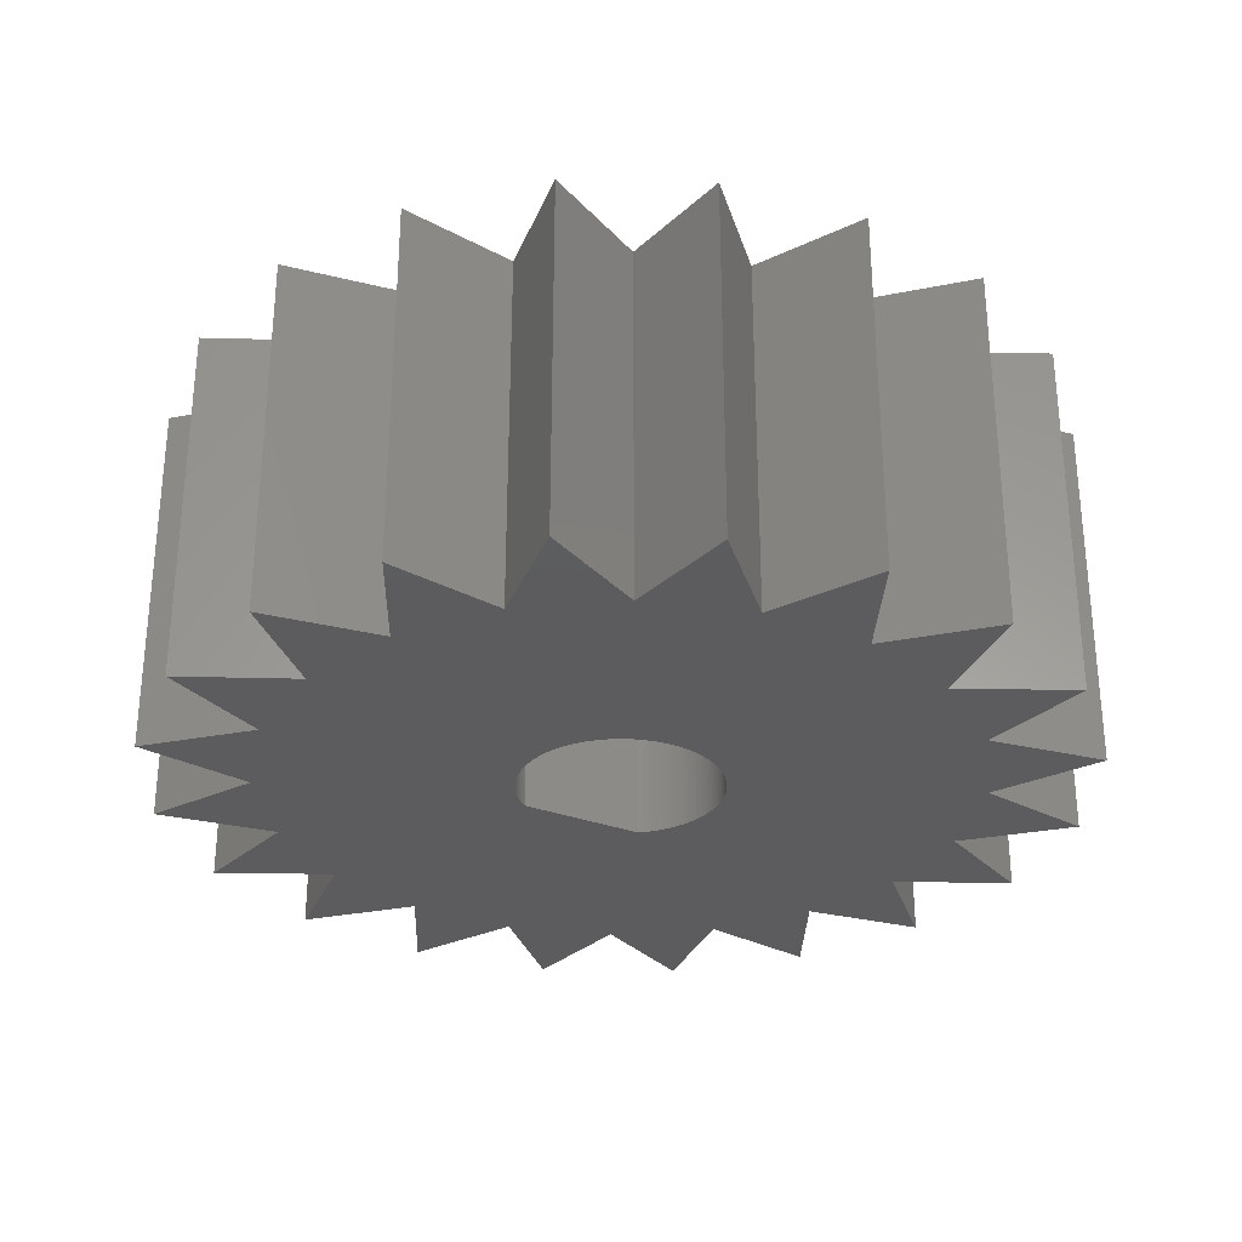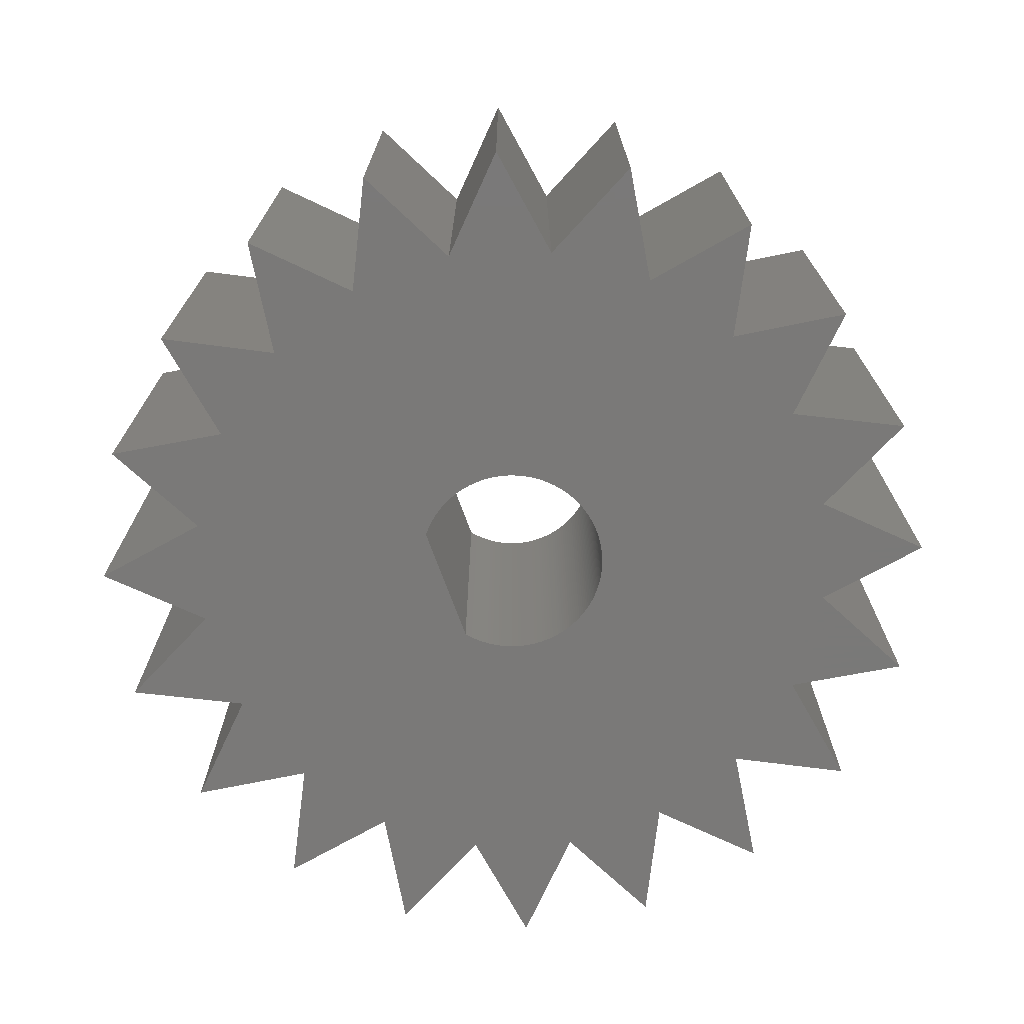
<metadata>
{"format":"stl","ext":"stl","renderer":"f3d","projection":"perspective","resolution":1024,"background":"white","views":[{"elev":-30.0,"azim":-28.8,"up":"+Z"},{"elev":-72.3,"azim":-69.9,"up":"+Z"}]}
</metadata>
<code>
# stl→obj: 398 verts, 796 faces
v 2.75 0 0
v 2.749 0.08638 10
v 2.749 0.08638 0
v 2.75 0 10
v -2.75 0 10
v -2.749 0.08638 0
v -2.749 0.08638 10
v -2.75 0 0
v 0 -2.75 0
v -0.08638 -2.749 10
v 0 -2.75 10
v -0.08638 -2.749 0
v -1.945 -1.945 10
v -2.005 -1.883 0
v -2.005 -1.883 10
v -1.945 -1.945 0
v 1.883 2.005 0
v 1.945 1.945 10
v 1.883 2.005 10
v 1.945 1.945 0
v -1.945 1.945 0
v -1.883 2.005 10
v -1.945 1.945 10
v -1.883 2.005 0
v 1.945 -1.945 0
v 2.005 -1.883 10
v 2.005 -1.883 0
v 1.945 -1.945 10
v 2.557 1.012 0
v 2.524 1.092 10
v 2.524 1.092 0
v 2.557 1.012 10
v -2.557 1.012 10
v -2.524 1.092 0
v -2.524 1.092 10
v -2.557 1.012 0
v 2.701 0.5153 0
v 2.684 0.5999 10
v 2.684 0.5999 0
v 2.701 0.5153 10
v 2.274 1.546 0
v 2.225 1.616 10
v 2.225 1.616 0
v 2.274 1.546 10
v 2.45 1.248 0
v 2.41 1.325 10
v 2.41 1.325 0
v 2.45 1.248 10
v 1.714 2.15 0
v 1.753 2.119 10
v 1.714 2.15 10
v 1.753 2.119 0
v -2.701 0.5153 10
v -2.684 0.5999 0
v -2.684 0.5999 10
v -2.701 0.5153 0
v -2.274 1.546 10
v -2.225 1.616 0
v -2.225 1.616 10
v -2.274 1.546 0
v 2.701 -0.5153 0
v 2.716 -0.4302 10
v 2.716 -0.4302 0
v 2.701 -0.5153 10
v 1.616 -2.225 0
v 1.546 -2.274 10
v 1.616 -2.225 10
v 1.546 -2.274 0
v -2.274 -1.546 10
v -2.322 -1.474 0
v -2.322 -1.474 10
v -2.274 -1.546 0
v 2.738 0.2588 0
v 2.728 0.3447 10
v 2.728 0.3447 0
v 2.738 0.2588 10
v 2.716 0.4302 10
v 2.716 0.4302 0
v 2.641 0.7672 0
v 2.615 0.8498 10
v 2.615 0.8498 0
v 2.641 0.7672 10
v 2.664 0.6839 0
v 2.664 0.6839 10
v 2.119 1.753 0
v 2.063 1.819 10
v 2.063 1.819 0
v 2.119 1.753 10
v 2.173 1.685 10
v 2.173 1.685 0
v 2.005 1.883 10
v 2.005 1.883 0
v 2.488 1.171 0
v 2.488 1.171 10
v 1.819 2.063 0
v 1.819 2.063 10
v -2.738 0.2588 10
v -2.728 0.3447 0
v -2.728 0.3447 10
v -2.738 0.2588 0
v -2.119 1.753 10
v -2.063 1.819 0
v -2.063 1.819 10
v -2.119 1.753 0
v -2.005 1.883 10
v -2.005 1.883 0
v -2.45 1.248 10
v -2.41 1.325 0
v -2.41 1.325 10
v -2.45 1.248 0
v -2.367 1.4 10
v -2.322 1.474 0
v -2.322 1.474 10
v -2.367 1.4 0
v -2.641 0.7672 10
v -2.615 0.8498 0
v -2.615 0.8498 10
v -2.641 0.7672 0
v -1.753 2.119 0
v -1.714 2.15 10
v -1.753 2.119 10
v -1.714 2.15 0
v 2.738 -0.2588 0
v 2.745 -0.1727 10
v 2.745 -0.1727 0
v 2.738 -0.2588 10
v 0.2588 -2.738 0
v 0.1727 -2.745 10
v 0.2588 -2.738 10
v 0.1727 -2.745 0
v 0.08638 -2.749 0
v 0.08638 -2.749 10
v 0.3447 -2.728 0
v 0.3447 -2.728 10
v 0.8498 -2.615 0
v 0.7672 -2.641 10
v 0.8498 -2.615 10
v 0.7672 -2.641 0
v 1.819 -2.063 0
v 1.753 -2.119 10
v 1.819 -2.063 10
v 1.753 -2.119 0
v 1.685 -2.173 0
v 1.685 -2.173 10
v 1.883 -2.005 0
v 1.883 -2.005 10
v 2.119 -1.753 0
v 2.173 -1.685 10
v 2.173 -1.685 0
v 2.119 -1.753 10
v 2.063 -1.819 10
v 2.063 -1.819 0
v 2.225 -1.616 10
v 2.225 -1.616 0
v 2.728 -0.3447 10
v 2.728 -0.3447 0
v 2.749 -0.08638 10
v 2.749 -0.08638 0
v -1.883 -2.005 0
v -1.883 -2.005 10
v -1.248 -2.45 0
v -1.325 -2.41 10
v -1.248 -2.45 10
v -1.325 -2.41 0
v -2.524 -1.092 10
v -2.557 -1.012 0
v -2.557 -1.012 10
v -2.524 -1.092 0
v -2.225 -1.616 10
v -2.225 -1.616 0
v -2.641 -0.7672 10
v -2.664 -0.6839 0
v -2.664 -0.6839 10
v -2.641 -0.7672 0
v -2.684 -0.5999 10
v -2.701 -0.5153 0
v -2.701 -0.5153 10
v -2.684 -0.5999 0
v -2.615 -0.8498 10
v -2.615 -0.8498 0
v -2.728 -0.3447 10
v -2.738 -0.2588 0
v -2.738 -0.2588 10
v -2.728 -0.3447 0
v -2.716 -0.4302 0
v -2.716 -0.4302 10
v -2.745 -0.1727 0
v -2.745 -0.1727 10
v -2.749 -0.08638 10
v -2.749 -0.08638 0
v 2.745 0.1727 0
v 2.745 0.1727 10
v 2.587 0.9315 10
v 2.587 0.9315 0
v 2.367 1.4 0
v 2.322 1.474 10
v 2.322 1.474 0
v 2.367 1.4 10
v -2.173 1.685 0
v -2.173 1.685 10
v -2.488 1.171 10
v -2.488 1.171 0
v -2.587 0.9315 0
v -2.587 0.9315 10
v -2.664 0.6839 0
v -2.664 0.6839 10
v -2.716 0.4302 0
v -2.716 0.4302 10
v -2.745 0.1727 10
v -2.745 0.1727 0
v -1.819 2.063 0
v -1.819 2.063 10
v 0.4302 -2.716 0
v 0.4302 -2.716 10
v 0.9315 -2.587 0
v 0.9315 -2.587 10
v 1.092 -2.524 0
v 1.012 -2.557 10
v 1.092 -2.524 10
v 1.012 -2.557 0
v 0.6839 -2.664 10
v 0.6839 -2.664 0
v 0.5999 -2.684 0
v 0.5153 -2.701 10
v 0.5999 -2.684 10
v 0.5153 -2.701 0
v 1.4 -2.367 0
v 1.325 -2.41 10
v 1.4 -2.367 10
v 1.325 -2.41 0
v 1.474 -2.322 10
v 1.474 -2.322 0
v 1.248 -2.45 10
v 1.248 -2.45 0
v 1.171 -2.488 0
v 1.171 -2.488 10
v 2.274 -1.546 10
v 2.274 -1.546 0
v 2.45 -1.248 0
v 2.488 -1.171 10
v 2.488 -1.171 0
v 2.45 -1.248 10
v 2.524 -1.092 0
v 2.557 -1.012 10
v 2.557 -1.012 0
v 2.524 -1.092 10
v 2.41 -1.325 0
v 2.41 -1.325 10
v 2.322 -1.474 0
v 2.367 -1.4 10
v 2.367 -1.4 0
v 2.322 -1.474 10
v 2.587 -0.9315 10
v 2.587 -0.9315 0
v 2.615 -0.8498 0
v 2.641 -0.7672 10
v 2.641 -0.7672 0
v 2.615 -0.8498 10
v 2.684 -0.5999 0
v 2.684 -0.5999 10
v 2.664 -0.6839 10
v 2.664 -0.6839 0
v -1.819 -2.063 0
v -1.819 -2.063 10
v -1.546 -2.274 0
v -1.616 -2.225 10
v -1.546 -2.274 10
v -1.616 -2.225 0
v -1.685 -2.173 0
v -1.753 -2.119 10
v -1.685 -2.173 10
v -1.753 -2.119 0
v -1.171 -2.488 0
v -1.171 -2.488 10
v -1.012 -2.557 0
v -1.092 -2.524 10
v -1.012 -2.557 10
v -1.092 -2.524 0
v -1.4 -2.367 10
v -1.4 -2.367 0
v -1.474 -2.322 0
v -1.474 -2.322 10
v -0.9315 -2.587 0
v -0.9315 -2.587 10
v -0.7672 -2.641 0
v -0.8498 -2.615 10
v -0.7672 -2.641 10
v -0.8498 -2.615 0
v -0.5153 -2.701 0
v -0.5999 -2.684 10
v -0.5153 -2.701 10
v -0.5999 -2.684 0
v -0.6839 -2.664 0
v -0.6839 -2.664 10
v -0.4302 -2.716 0
v -0.4302 -2.716 10
v -0.2588 -2.738 0
v -0.3447 -2.728 10
v -0.2588 -2.738 10
v -0.3447 -2.728 0
v -0.1727 -2.745 0
v -0.1727 -2.745 10
v -2.488 -1.171 10
v -2.488 -1.171 0
v -2.367 -1.4 0
v -2.367 -1.4 10
v -2.41 -1.325 10
v -2.45 -1.248 0
v -2.45 -1.248 10
v -2.41 -1.325 0
v -2.173 -1.685 10
v -2.173 -1.685 0
v -2.063 -1.819 10
v -2.119 -1.753 0
v -2.119 -1.753 10
v -2.063 -1.819 0
v -2.587 -0.9315 10
v -2.587 -0.9315 0
v 6.78 -6.78 0
v 4.353 -8.544 0
v 7.33 -10.09 0
v 8.544 -4.353 0
v 8.544 4.353 0
v 10.09 -7.33 0
v 9.471 -1.5 0
v 9.471 1.5 0
v 11.86 -3.854 0
v 12.47 0 0
v 11.86 3.854 0
v 6.78 6.78 0
v 10.09 7.33 0
v 4.353 8.544 0
v 7.33 10.09 0
v 1.5 -9.471 0
v 3.854 -11.86 0
v -1.5 -9.471 0
v 0 -12.47 0
v -4.353 -8.544 0
v -6.78 -6.78 0
v -8.544 -4.353 0
v -9.471 -1.5 0
v -3.854 -11.86 0
v -12.47 0 0
v -9.471 1.5 0
v -11.86 -3.854 0
v -10.09 -7.33 0
v -6.78 6.78 0
v -4.353 8.544 0
v -7.33 10.09 0
v -8.544 4.353 0
v -10.09 7.33 0
v -11.86 3.854 0
v 1.5 9.471 0
v 3.854 11.86 0
v -1.5 9.471 0
v 0 12.47 0
v -3.854 11.86 0
v -7.33 -10.09 0
v 6.78 6.78 10
v 4.353 8.544 10
v 7.33 10.09 10
v 8.544 4.353 10
v 8.544 -4.353 10
v 10.09 7.33 10
v 9.471 1.5 10
v 9.471 -1.5 10
v 11.86 3.854 10
v 12.47 0 10
v 11.86 -3.854 10
v 6.78 -6.78 10
v 10.09 -7.33 10
v 4.353 -8.544 10
v 7.33 -10.09 10
v 1.5 9.471 10
v 3.854 11.86 10
v -1.5 9.471 10
v 0 12.47 10
v -4.353 8.544 10
v -6.78 6.78 10
v -8.544 4.353 10
v -9.471 1.5 10
v -3.854 11.86 10
v -9.471 -1.5 10
v -8.544 -4.353 10
v -11.86 3.854 10
v -10.09 7.33 10
v -6.78 -6.78 10
v -4.353 -8.544 10
v -7.33 -10.09 10
v -10.09 -7.33 10
v -11.86 -3.854 10
v -12.47 0 10
v 1.5 -9.471 10
v 3.854 -11.86 10
v -1.5 -9.471 10
v 0 -12.47 10
v -3.854 -11.86 10
v -7.33 10.09 10
f 1 2 3
f 2 1 4
f 5 6 7
f 6 5 8
f 9 10 11
f 10 9 12
f 13 14 15
f 14 13 16
f 17 18 19
f 18 17 20
f 21 22 23
f 22 21 24
f 25 26 27
f 26 25 28
f 29 30 31
f 30 29 32
f 33 34 35
f 34 33 36
f 37 38 39
f 38 37 40
f 41 42 43
f 42 41 44
f 45 46 47
f 46 45 48
f 49 50 51
f 50 49 52
f 53 54 55
f 54 53 56
f 57 58 59
f 58 57 60
f 61 62 63
f 62 61 64
f 65 66 67
f 66 65 68
f 69 70 71
f 70 69 72
f 73 74 75
f 74 73 76
f 75 77 78
f 77 75 74
f 79 80 81
f 80 79 82
f 83 82 79
f 82 83 84
f 85 86 87
f 86 85 88
f 43 89 90
f 89 43 42
f 87 91 92
f 91 87 86
f 93 48 45
f 48 93 94
f 95 19 96
f 19 95 17
f 97 98 99
f 98 97 100
f 101 102 103
f 102 101 104
f 105 21 23
f 21 105 106
f 107 108 109
f 108 107 110
f 111 112 113
f 112 111 114
f 115 116 117
f 116 115 118
f 119 120 121
f 120 119 122
f 123 124 125
f 124 123 126
f 127 128 129
f 128 127 130
f 131 11 132
f 11 131 9
f 133 129 134
f 129 133 127
f 135 136 137
f 136 135 138
f 139 140 141
f 140 139 142
f 143 67 144
f 67 143 65
f 145 141 146
f 141 145 139
f 147 148 149
f 148 147 150
f 27 151 152
f 151 27 26
f 149 153 154
f 153 149 148
f 63 155 156
f 155 63 62
f 125 157 158
f 157 125 124
f 159 13 160
f 13 159 16
f 161 162 163
f 162 161 164
f 165 166 167
f 166 165 168
f 169 72 69
f 72 169 170
f 171 172 173
f 172 171 174
f 175 176 177
f 176 175 178
f 179 174 171
f 174 179 180
f 181 182 183
f 182 181 184
f 177 185 186
f 185 177 176
f 183 187 188
f 187 183 182
f 189 8 5
f 8 189 190
f 191 76 73
f 76 191 192
f 3 192 191
f 192 3 2
f 78 40 37
f 40 78 77
f 81 193 194
f 193 81 80
f 194 32 29
f 32 194 193
f 39 84 83
f 84 39 38
f 90 88 85
f 88 90 89
f 92 18 20
f 18 92 91
f 195 196 197
f 196 195 198
f 47 198 195
f 198 47 46
f 197 44 41
f 44 197 196
f 31 94 93
f 94 31 30
f 52 96 50
f 96 52 95
f 103 106 105
f 106 103 102
f 59 199 200
f 199 59 58
f 200 104 101
f 104 200 199
f 201 110 107
f 110 201 202
f 35 202 201
f 202 35 34
f 109 114 111
f 114 109 108
f 113 60 57
f 60 113 112
f 117 203 204
f 203 117 116
f 204 36 33
f 36 204 203
f 55 205 206
f 205 55 54
f 206 118 115
f 118 206 205
f 99 207 208
f 207 99 98
f 208 56 53
f 56 208 207
f 209 100 97
f 100 209 210
f 7 210 209
f 210 7 6
f 211 121 212
f 121 211 119
f 24 212 22
f 212 24 211
f 130 132 128
f 132 130 131
f 213 134 214
f 134 213 133
f 215 137 216
f 137 215 135
f 217 218 219
f 218 217 220
f 138 221 136
f 221 138 222
f 223 224 225
f 224 223 226
f 142 144 140
f 144 142 143
f 25 146 28
f 146 25 145
f 227 228 229
f 228 227 230
f 68 231 66
f 231 68 232
f 230 233 228
f 233 230 234
f 235 219 236
f 219 235 217
f 152 150 147
f 150 152 151
f 154 237 238
f 237 154 153
f 239 240 241
f 240 239 242
f 243 244 245
f 244 243 246
f 247 242 239
f 242 247 248
f 249 250 251
f 250 249 252
f 245 253 254
f 253 245 244
f 255 256 257
f 256 255 258
f 259 64 61
f 64 259 260
f 257 261 262
f 261 257 256
f 156 126 123
f 126 156 155
f 158 4 1
f 4 158 157
f 263 160 264
f 160 263 159
f 265 266 267
f 266 265 268
f 269 270 271
f 270 269 272
f 273 163 274
f 163 273 161
f 275 276 277
f 276 275 278
f 164 279 162
f 279 164 280
f 281 267 282
f 267 281 265
f 283 277 284
f 277 283 275
f 285 286 287
f 286 285 288
f 289 290 291
f 290 289 292
f 293 287 294
f 287 293 285
f 295 291 296
f 291 295 289
f 297 298 299
f 298 297 300
f 301 299 302
f 299 301 297
f 303 168 165
f 168 303 304
f 71 305 306
f 305 71 70
f 307 308 309
f 308 307 310
f 311 170 169
f 170 311 312
f 313 314 315
f 314 313 316
f 173 178 175
f 178 173 172
f 317 180 179
f 180 317 318
f 186 184 181
f 184 186 185
f 188 190 189
f 190 188 187
f 226 214 224
f 214 226 213
f 220 216 218
f 216 220 215
f 222 225 221
f 225 222 223
f 232 229 231
f 229 232 227
f 234 236 233
f 236 234 235
f 238 252 249
f 252 238 237
f 241 246 243
f 246 241 240
f 251 248 247
f 248 251 250
f 254 258 255
f 258 254 253
f 262 260 259
f 260 262 261
f 272 264 270
f 264 272 263
f 268 271 266
f 271 268 269
f 278 274 276
f 274 278 273
f 280 282 279
f 282 280 281
f 288 284 286
f 284 288 283
f 292 294 290
f 294 292 293
f 300 296 298
f 296 300 295
f 12 302 10
f 302 12 301
f 309 304 303
f 304 309 308
f 306 310 307
f 310 306 305
f 315 312 311
f 312 315 314
f 15 316 313
f 316 15 14
f 167 318 317
f 318 167 166
f 122 51 120
f 51 122 49
f 65 319 320
f 320 319 321
f 322 319 323
f 319 322 324
f 325 322 326
f 322 325 327
f 328 325 326
f 326 323 329
f 323 326 322
f 323 330 331
f 330 323 319
f 330 332 333
f 156 319 63
f 334 320 335
f 1 319 158
f 191 330 3
f 3 330 1
f 319 1 330
f 158 319 125
f 125 319 123
f 123 319 156
f 319 61 63
f 319 259 61
f 319 262 259
f 319 257 262
f 319 255 257
f 319 254 255
f 319 245 254
f 319 243 245
f 319 241 243
f 319 239 241
f 319 247 239
f 319 251 247
f 319 249 251
f 319 238 249
f 319 154 238
f 319 149 154
f 319 147 149
f 135 320 334
f 319 152 147
f 319 27 152
f 319 25 27
f 319 145 25
f 319 139 145
f 319 142 139
f 319 143 142
f 319 65 143
f 320 68 65
f 320 232 68
f 320 227 232
f 320 230 227
f 320 234 230
f 320 235 234
f 320 217 235
f 320 220 217
f 320 215 220
f 320 135 215
f 334 138 135
f 334 222 138
f 334 223 222
f 334 226 223
f 334 213 226
f 334 133 213
f 334 127 133
f 334 130 127
f 334 131 130
f 336 334 337
f 9 334 336
f 334 9 131
f 9 336 12
f 12 336 301
f 301 336 297
f 297 336 300
f 300 336 295
f 295 336 289
f 289 336 292
f 292 336 293
f 293 336 285
f 285 336 288
f 338 288 336
f 288 338 283
f 283 338 275
f 275 338 278
f 278 338 273
f 273 338 161
f 161 338 164
f 164 338 280
f 280 338 281
f 281 338 265
f 265 338 268
f 339 268 338
f 268 339 269
f 269 339 272
f 272 339 263
f 263 339 159
f 159 339 16
f 16 339 14
f 14 339 316
f 316 339 314
f 314 339 312
f 312 339 170
f 340 170 339
f 170 340 72
f 72 340 70
f 70 340 305
f 305 340 310
f 310 340 308
f 308 340 304
f 304 340 168
f 168 340 166
f 166 340 318
f 318 340 180
f 341 180 340
f 180 341 174
f 174 341 172
f 185 341 184
f 176 341 185
f 178 341 176
f 172 341 178
f 338 336 342
f 341 343 344
f 98 344 207
f 341 340 345
f 100 344 98
f 340 339 346
f 122 347 348
f 348 347 349
f 207 350 347
f 347 350 351
f 207 344 350
f 350 344 352
f 73 330 191
f 75 330 73
f 78 330 75
f 37 330 78
f 39 330 37
f 83 330 39
f 79 330 83
f 81 330 79
f 194 330 81
f 29 330 194
f 31 330 29
f 93 330 31
f 45 330 93
f 47 330 45
f 195 330 47
f 197 330 195
f 41 330 197
f 43 330 41
f 90 330 43
f 85 330 90
f 87 330 85
f 92 330 87
f 20 330 92
f 17 330 20
f 95 330 17
f 52 330 95
f 49 330 52
f 330 49 332
f 332 49 353
f 332 353 354
f 355 353 49
f 353 355 356
f 122 355 49
f 347 122 119
f 347 119 211
f 347 211 24
f 347 24 21
f 347 21 106
f 347 106 102
f 347 102 104
f 347 104 199
f 347 199 58
f 347 58 60
f 347 60 112
f 347 112 114
f 347 114 108
f 347 108 110
f 347 110 202
f 347 202 34
f 347 34 36
f 347 36 203
f 347 203 116
f 347 116 118
f 347 118 205
f 347 205 54
f 347 54 56
f 347 56 207
f 6 344 210
f 184 341 182
f 182 341 187
f 187 341 190
f 122 348 355
f 8 344 6
f 190 341 8
f 344 8 341
f 355 348 357
f 210 344 100
f 339 338 358
f 51 359 360
f 360 359 361
f 362 359 363
f 359 362 364
f 365 362 366
f 362 365 367
f 368 365 366
f 366 363 369
f 363 366 362
f 363 370 371
f 370 363 359
f 370 372 373
f 74 359 77
f 374 360 375
f 4 359 2
f 124 370 157
f 157 370 4
f 359 4 370
f 2 359 192
f 192 359 76
f 76 359 74
f 359 40 77
f 359 38 40
f 359 84 38
f 359 82 84
f 359 80 82
f 359 193 80
f 359 32 193
f 359 30 32
f 359 94 30
f 359 48 94
f 359 46 48
f 359 198 46
f 359 196 198
f 359 44 196
f 359 42 44
f 359 89 42
f 359 88 89
f 51 360 374
f 359 86 88
f 359 91 86
f 359 18 91
f 359 19 18
f 359 96 19
f 359 50 96
f 359 51 50
f 376 374 377
f 374 376 51
f 376 120 51
f 378 120 376
f 379 120 378
f 120 379 121
f 121 379 212
f 212 379 22
f 22 379 23
f 23 379 105
f 105 379 103
f 103 379 101
f 101 379 200
f 200 379 59
f 380 59 379
f 59 380 57
f 57 380 113
f 113 380 111
f 111 380 109
f 109 380 107
f 107 380 201
f 201 380 35
f 35 380 33
f 33 380 204
f 204 380 117
f 381 117 380
f 117 381 115
f 115 381 206
f 208 381 99
f 53 381 208
f 55 381 53
f 206 381 55
f 378 376 382
f 186 383 384
f 5 381 383
f 381 380 385
f 383 186 181
f 380 379 386
f 266 387 388
f 388 387 389
f 186 384 387
f 387 384 390
f 384 383 391
f 383 381 392
f 126 370 124
f 155 370 126
f 62 370 155
f 64 370 62
f 260 370 64
f 261 370 260
f 256 370 261
f 258 370 256
f 253 370 258
f 244 370 253
f 246 370 244
f 240 370 246
f 242 370 240
f 248 370 242
f 250 370 248
f 252 370 250
f 237 370 252
f 153 370 237
f 148 370 153
f 150 370 148
f 151 370 150
f 26 370 151
f 28 370 26
f 146 370 28
f 141 370 146
f 140 370 141
f 144 370 140
f 67 370 144
f 370 67 372
f 66 372 67
f 231 372 66
f 372 393 394
f 229 372 231
f 228 372 229
f 233 372 228
f 236 372 233
f 219 372 236
f 218 372 219
f 216 372 218
f 137 372 216
f 372 137 393
f 136 393 137
f 221 393 136
f 225 393 221
f 224 393 225
f 214 393 224
f 134 393 214
f 129 393 134
f 128 393 129
f 132 393 128
f 11 393 132
f 395 393 11
f 395 11 10
f 395 10 302
f 395 302 299
f 395 299 298
f 395 298 296
f 395 296 291
f 395 291 290
f 395 290 294
f 395 294 287
f 395 287 286
f 388 286 284
f 388 284 277
f 388 277 276
f 388 276 274
f 388 274 163
f 388 163 162
f 388 162 279
f 388 279 282
f 393 395 396
f 388 282 267
f 388 267 266
f 387 266 271
f 387 271 270
f 387 270 264
f 387 264 160
f 387 160 13
f 387 13 15
f 387 15 313
f 387 313 315
f 387 315 311
f 387 311 169
f 387 169 69
f 387 69 71
f 387 71 306
f 387 306 307
f 387 307 309
f 387 309 303
f 387 303 165
f 387 165 167
f 387 167 317
f 387 317 179
f 387 179 171
f 387 171 173
f 387 173 175
f 387 175 177
f 387 177 186
f 383 183 188
f 99 381 97
f 97 381 209
f 209 381 7
f 286 388 395
f 383 188 189
f 7 381 5
f 383 189 5
f 395 388 397
f 383 181 183
f 379 378 398
f 359 333 361
f 333 359 330
f 333 360 361
f 360 333 332
f 360 354 375
f 354 360 332
f 353 375 354
f 375 353 374
f 374 356 377
f 356 374 353
f 355 377 356
f 377 355 376
f 376 357 382
f 357 376 355
f 348 382 357
f 382 348 378
f 348 398 378
f 398 348 349
f 347 398 349
f 398 347 379
f 347 386 379
f 386 347 351
f 350 386 351
f 386 350 380
f 350 385 380
f 385 350 352
f 352 381 385
f 381 352 344
f 344 392 381
f 392 344 343
f 343 383 392
f 383 343 341
f 341 391 383
f 391 341 345
f 345 384 391
f 384 345 340
f 346 384 340
f 384 346 390
f 346 387 390
f 387 346 339
f 358 387 339
f 387 358 389
f 358 388 389
f 388 358 338
f 342 388 338
f 388 342 397
f 397 336 395
f 336 397 342
f 337 395 336
f 395 337 396
f 396 334 393
f 334 396 337
f 335 393 334
f 393 335 394
f 394 320 372
f 320 394 335
f 320 373 372
f 373 320 321
f 373 319 370
f 319 373 321
f 319 371 370
f 371 319 324
f 371 322 363
f 322 371 324
f 322 369 363
f 369 322 327
f 327 366 369
f 366 327 325
f 325 368 366
f 368 325 328
f 328 365 368
f 365 328 326
f 326 367 365
f 367 326 329
f 329 362 367
f 362 329 323
f 362 331 364
f 331 362 323
f 331 359 364
f 359 331 330

</code>
